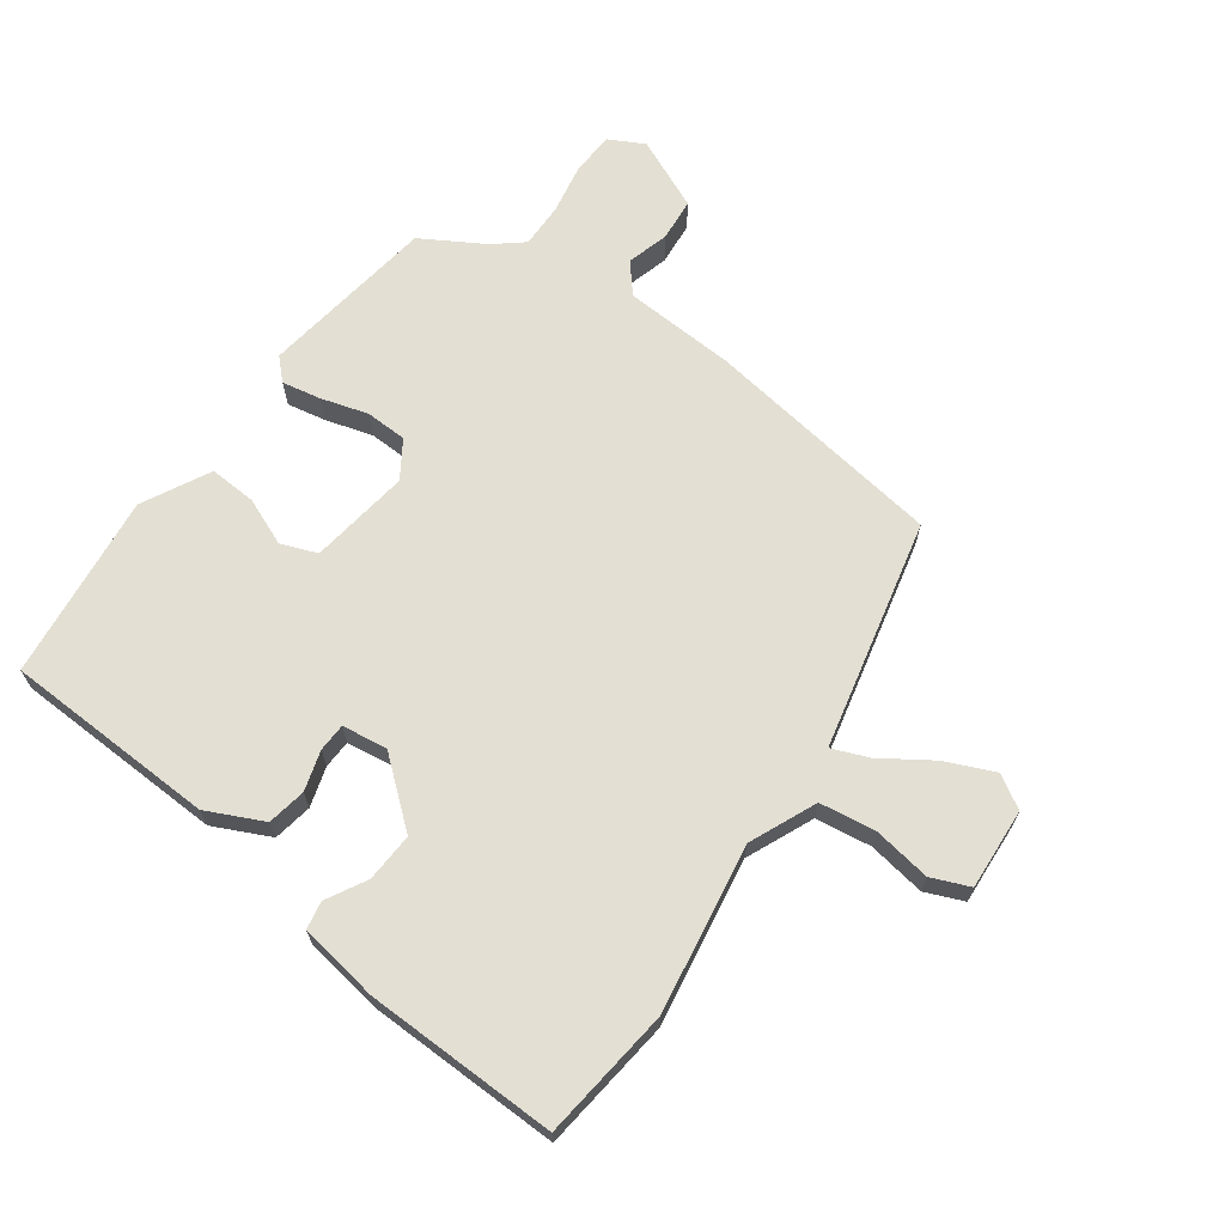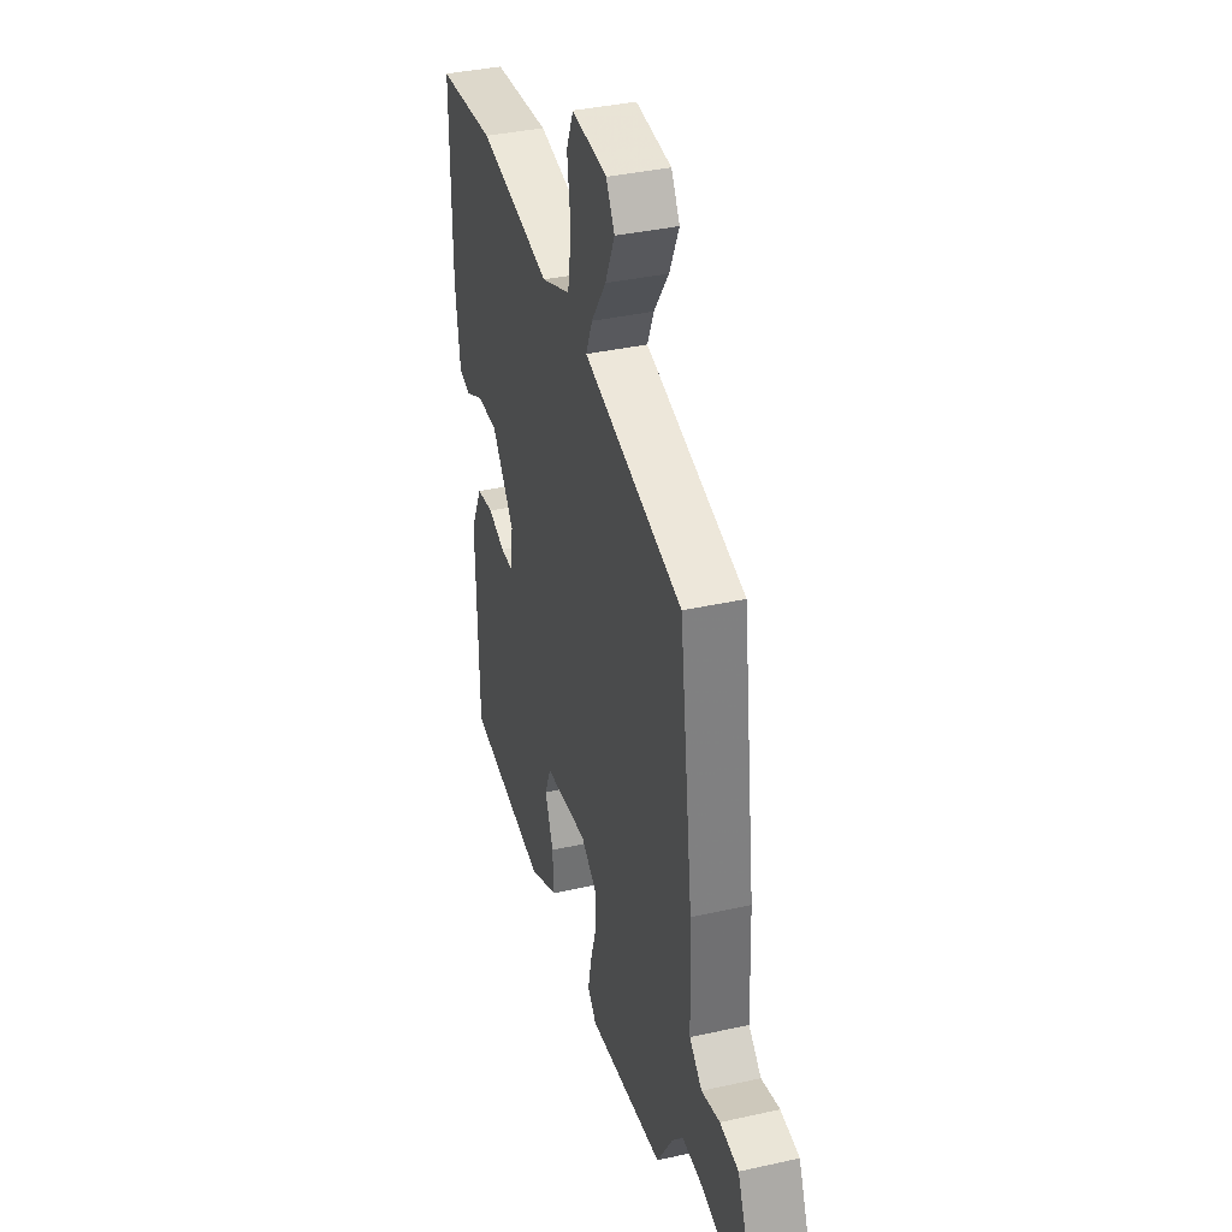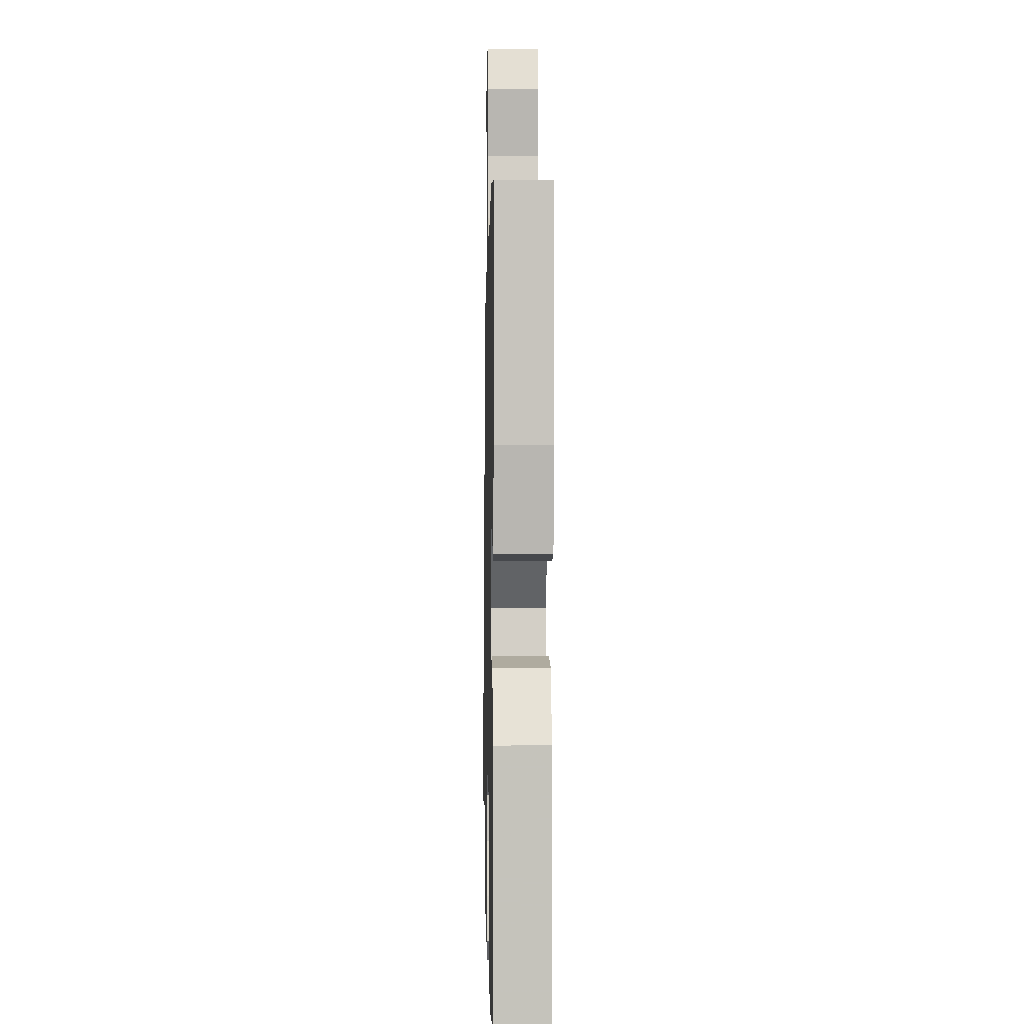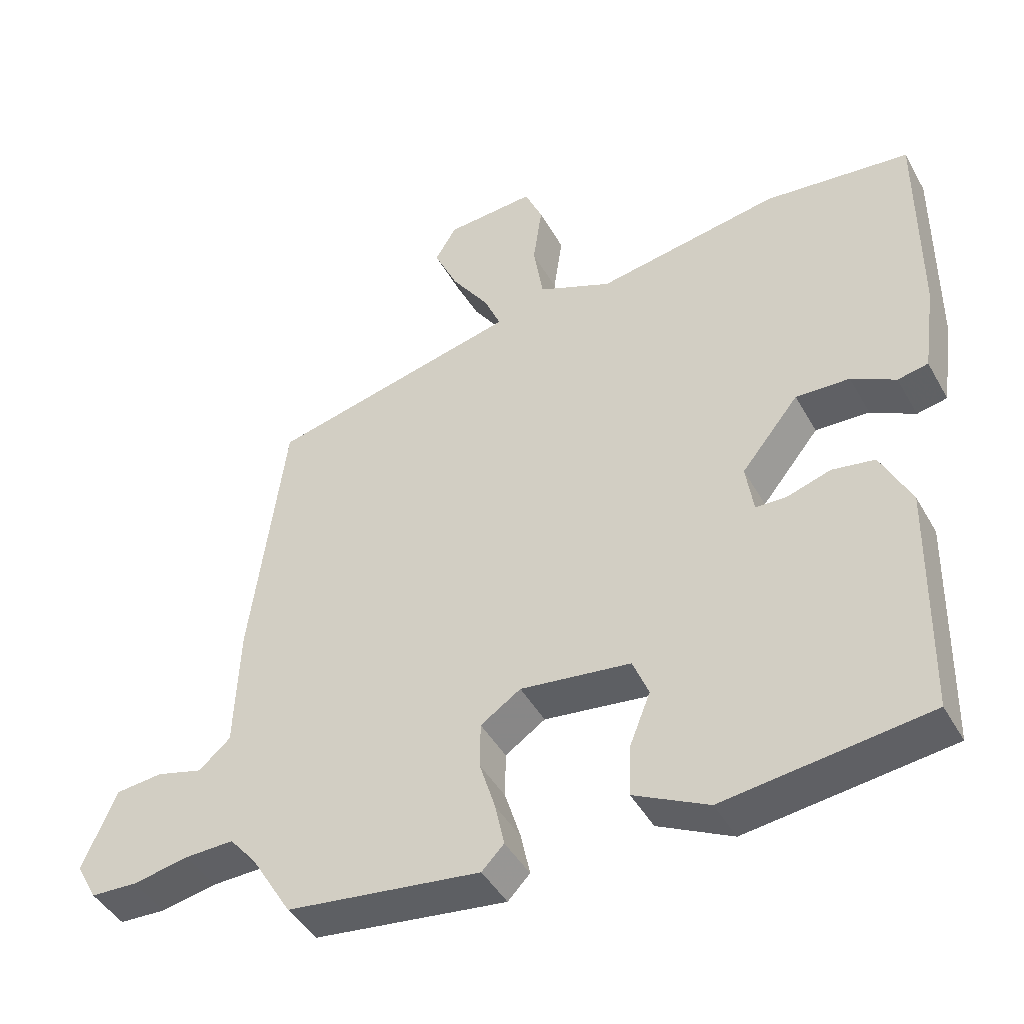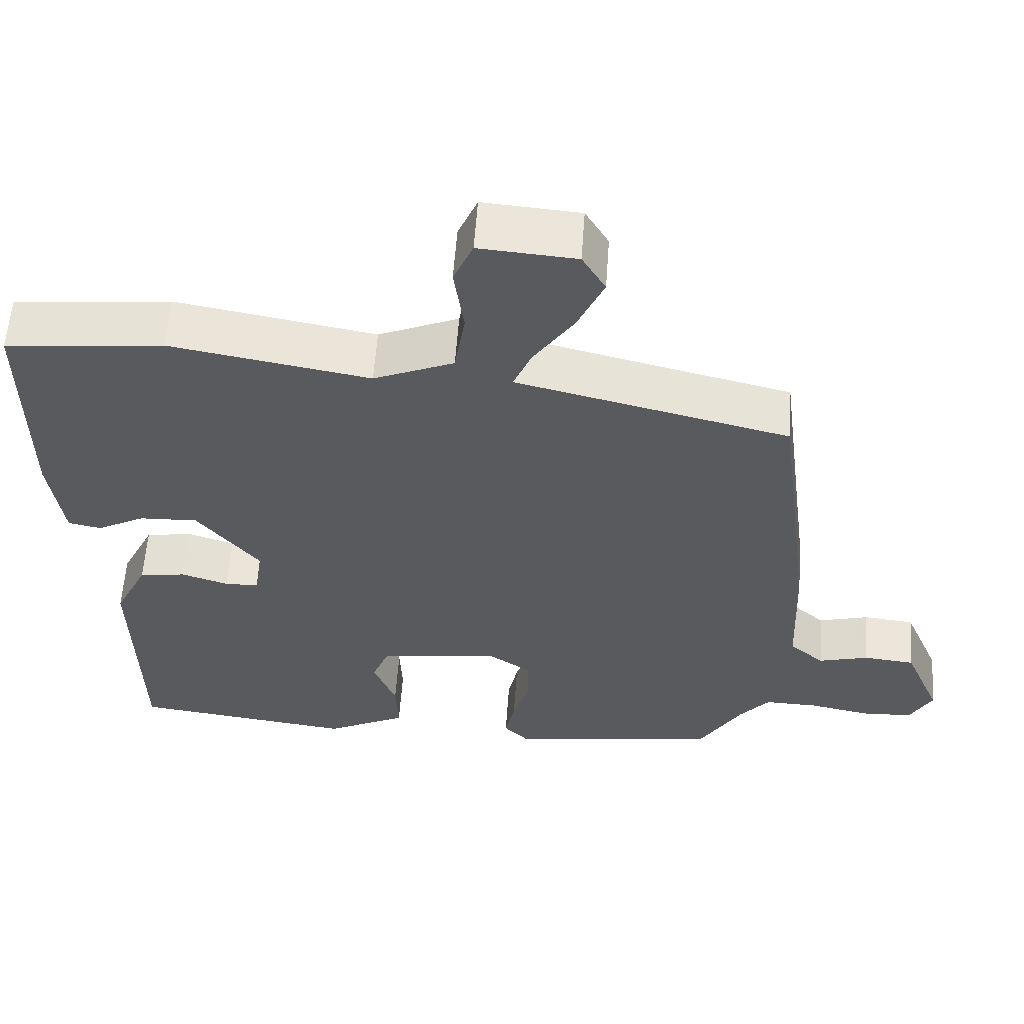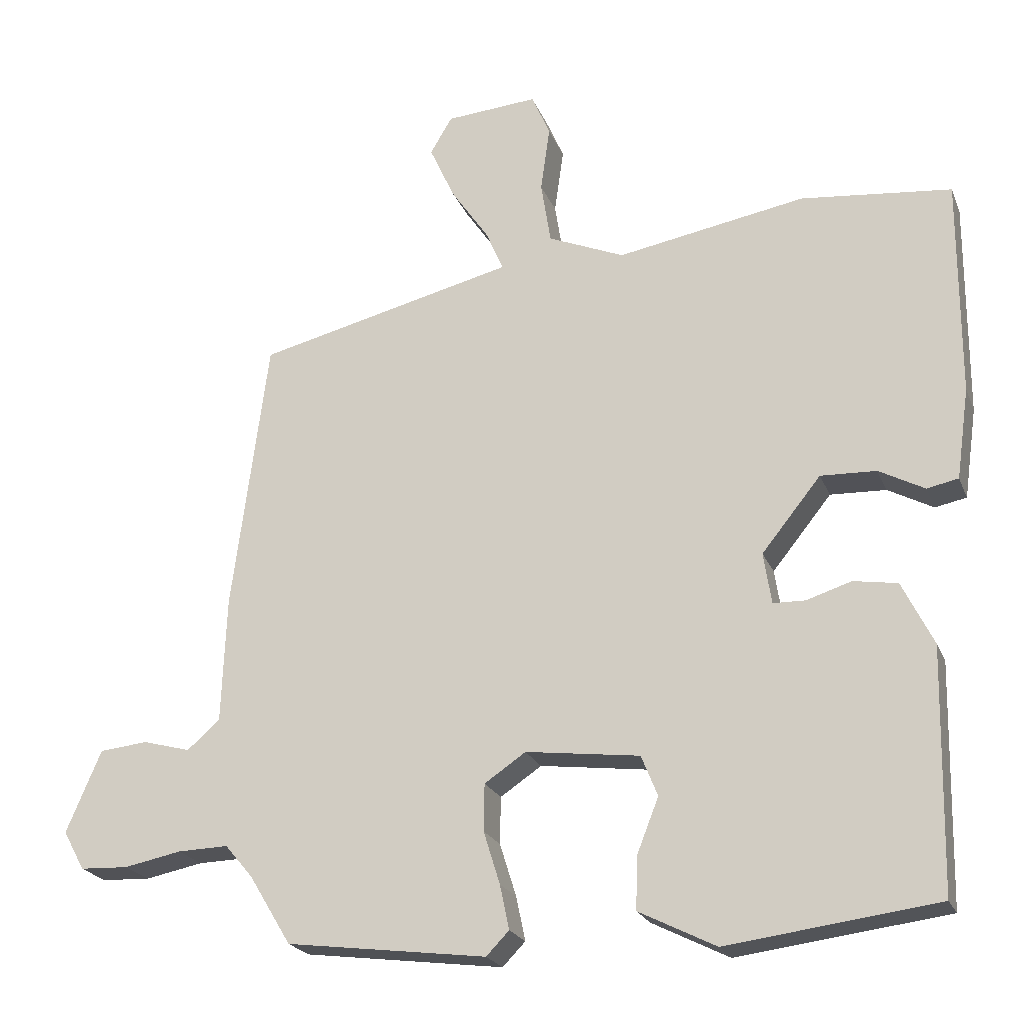
<metadata>
{"format":"obj","ext":"obj","renderer":"f3d","projection":"perspective","resolution":1024,"background":"white","views":[{"elev":67.1,"azim":-53.3,"up":"+Y"},{"elev":37.5,"azim":74.0,"up":"+Z"},{"elev":0.4,"azim":-91.2,"up":"+Z"},{"elev":-44.3,"azim":-152.4,"up":"+Z"},{"elev":58.2,"azim":4.0,"up":"+Z"},{"elev":-22.1,"azim":-162.0,"up":"+Z"}]}
</metadata>
<code>
v -0.469 0.07 -0.502
v -0.476 0.07 -0.164
v -0.432 0.07 -0.075
v -0.37 0.07 -0.065
v -0.307 0.07 -0.085
v -0.262 0.07 -0.084
v -0.251 0.07 -0.012
v -0.334 0.07 0.091
v -0.412 0.07 0.088
v -0.476 0.07 0.054
v -0.52 0.07 0.063
v -0.538 0.07 0.19
v -0.539 0.07 0.496
v -0.328 0.07 0.518
v -0.063 0.07 0.471
v 0.044 0.07 0.516
v 0.058 0.07 0.604
v 0.045 0.07 0.696
v 0.071 0.07 0.756
v 0.2 0.07 0.746
v 0.231 0.07 0.694
v 0.196 0.07 0.617
v 0.142 0.07 0.538
v 0.118 0.07 0.481
v 0.168 0.07 0.469
v 0.481 0.07 0.393
v 0.531 0.07 0.009
v 0.538 0.07 -0.169
v 0.584 0.07 -0.209
v 0.651 0.07 -0.191
v 0.719 0.07 -0.198
v 0.768 0.07 -0.313
v 0.738 0.07 -0.368
v 0.67 0.07 -0.371
v 0.589 0.07 -0.355
v 0.518 0.07 -0.353
v 0.479 0.07 -0.399
v 0.42 0.07 -0.496
v 0.139 0.07 -0.532
v 0.107 0.07 -0.499
v 0.12 0.07 -0.437
v 0.143 0.07 -0.363
v 0.142 0.07 -0.297
v 0.084 0.07 -0.258
v -0.076 0.07 -0.278
v -0.099 0.07 -0.335
v -0.069 0.07 -0.411
v -0.066 0.07 -0.486
v -0.174 0.07 -0.54
v -0.469 0 -0.502
v -0.476 0 -0.164
v -0.432 0 -0.075
v -0.37 0 -0.065
v -0.307 0 -0.085
v -0.262 0 -0.084
v -0.251 0 -0.012
v -0.334 0 0.091
v -0.412 0 0.088
v -0.476 0 0.054
v -0.52 0 0.063
v -0.538 0 0.19
v -0.539 0 0.496
v -0.328 0 0.518
v -0.063 0 0.471
v 0.044 0 0.516
v 0.058 0 0.604
v 0.045 0 0.696
v 0.071 0 0.756
v 0.2 0 0.746
v 0.231 0 0.694
v 0.196 0 0.617
v 0.142 0 0.538
v 0.118 0 0.481
v 0.168 0 0.469
v 0.481 0 0.393
v 0.531 0 0.009
v 0.538 0 -0.169
v 0.584 0 -0.209
v 0.651 0 -0.191
v 0.719 0 -0.198
v 0.768 0 -0.313
v 0.738 0 -0.368
v 0.67 0 -0.371
v 0.589 0 -0.355
v 0.518 0 -0.353
v 0.479 0 -0.399
v 0.42 0 -0.496
v 0.139 0 -0.532
v 0.107 0 -0.499
v 0.12 0 -0.437
v 0.143 0 -0.363
v 0.142 0 -0.297
v 0.084 0 -0.258
v -0.076 0 -0.278
v -0.099 0 -0.335
v -0.069 0 -0.411
v -0.066 0 -0.486
v -0.174 0 -0.54
f 46 47 48 49
f 46 49 1 2
f 45 46 2 3
f 44 45 3 4
f 39 40 41 42
f 37 38 39 42
f 36 37 42 43
f 35 36 43 44
f 33 34 35
f 29 30 31 32
f 29 32 33 35
f 25 26 27 28
f 24 25 28
f 20 21 22 23
f 20 23 24
f 17 18 19 20
f 16 17 20 24
f 15 16 24 28
f 13 14 15 28
f 9 10 11 12
f 8 9 12 13
f 7 8 13 28
f 44 4 5
f 44 5 6
f 28 29 35 44
f 6 7 28 44
f 98 97 96 95
f 51 50 98 95
f 52 51 95 94
f 53 52 94 93
f 91 90 89 88
f 91 88 87 86
f 92 91 86 85
f 93 92 85 84
f 84 83 82
f 81 80 79 78
f 84 82 81 78
f 77 76 75 74
f 77 74 73
f 72 71 70 69
f 73 72 69
f 69 68 67 66
f 73 69 66 65
f 77 73 65 64
f 77 64 63 62
f 61 60 59 58
f 62 61 58 57
f 77 62 57 56
f 54 53 93
f 55 54 93
f 93 84 78 77
f 93 77 56 55
f 1 50 51 2
f 2 51 52 3
f 3 52 53 4
f 4 53 54 5
f 5 54 55 6
f 6 55 56 7
f 7 56 57 8
f 8 57 58 9
f 9 58 59 10
f 10 59 60 11
f 11 60 61 12
f 12 61 62 13
f 13 62 63 14
f 14 63 64 15
f 15 64 65 16
f 16 65 66 17
f 17 66 67 18
f 18 67 68 19
f 19 68 69 20
f 20 69 70 21
f 21 70 71 22
f 22 71 72 23
f 23 72 73 24
f 24 73 74 25
f 25 74 75 26
f 26 75 76 27
f 27 76 77 28
f 28 77 78 29
f 29 78 79 30
f 30 79 80 31
f 31 80 81 32
f 32 81 82 33
f 33 82 83 34
f 34 83 84 35
f 35 84 85 36
f 36 85 86 37
f 37 86 87 38
f 38 87 88 39
f 39 88 89 40
f 40 89 90 41
f 41 90 91 42
f 42 91 92 43
f 43 92 93 44
f 44 93 94 45
f 45 94 95 46
f 46 95 96 47
f 47 96 97 48
f 48 97 98 49
f 49 98 50 1

</code>
